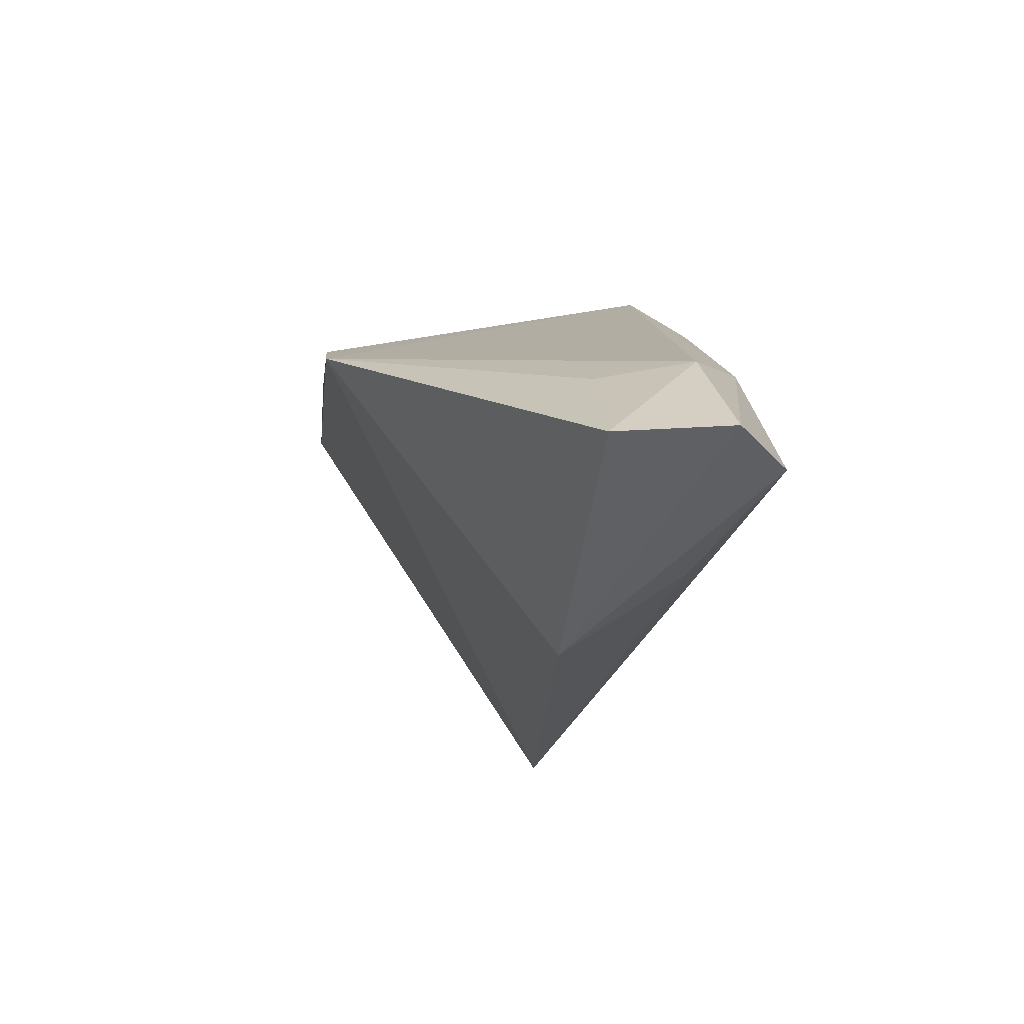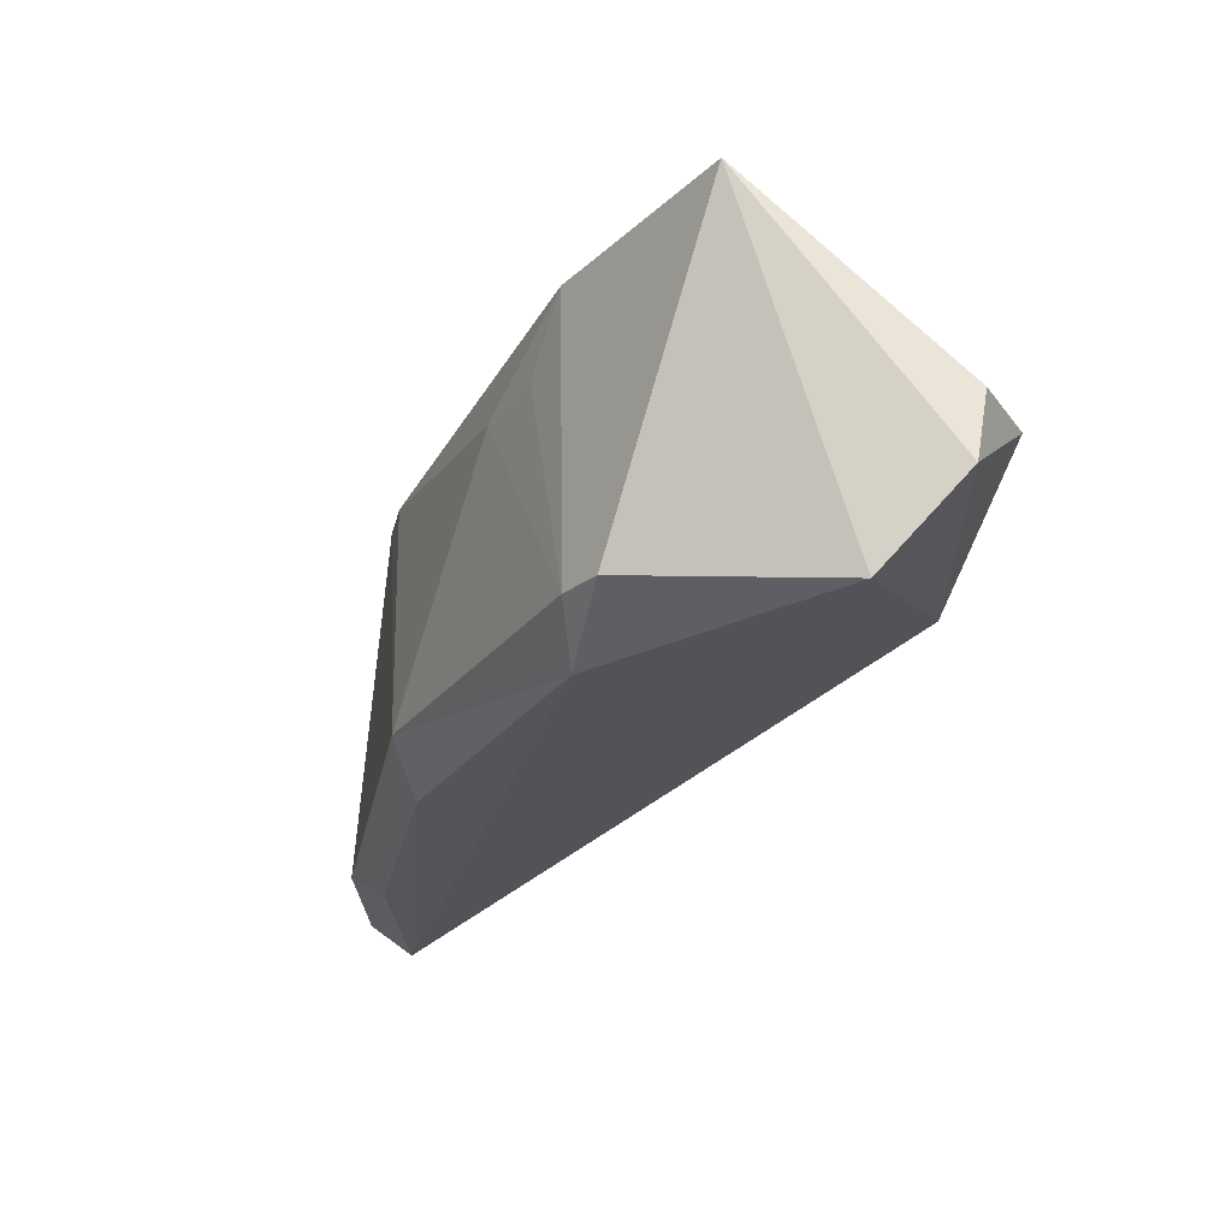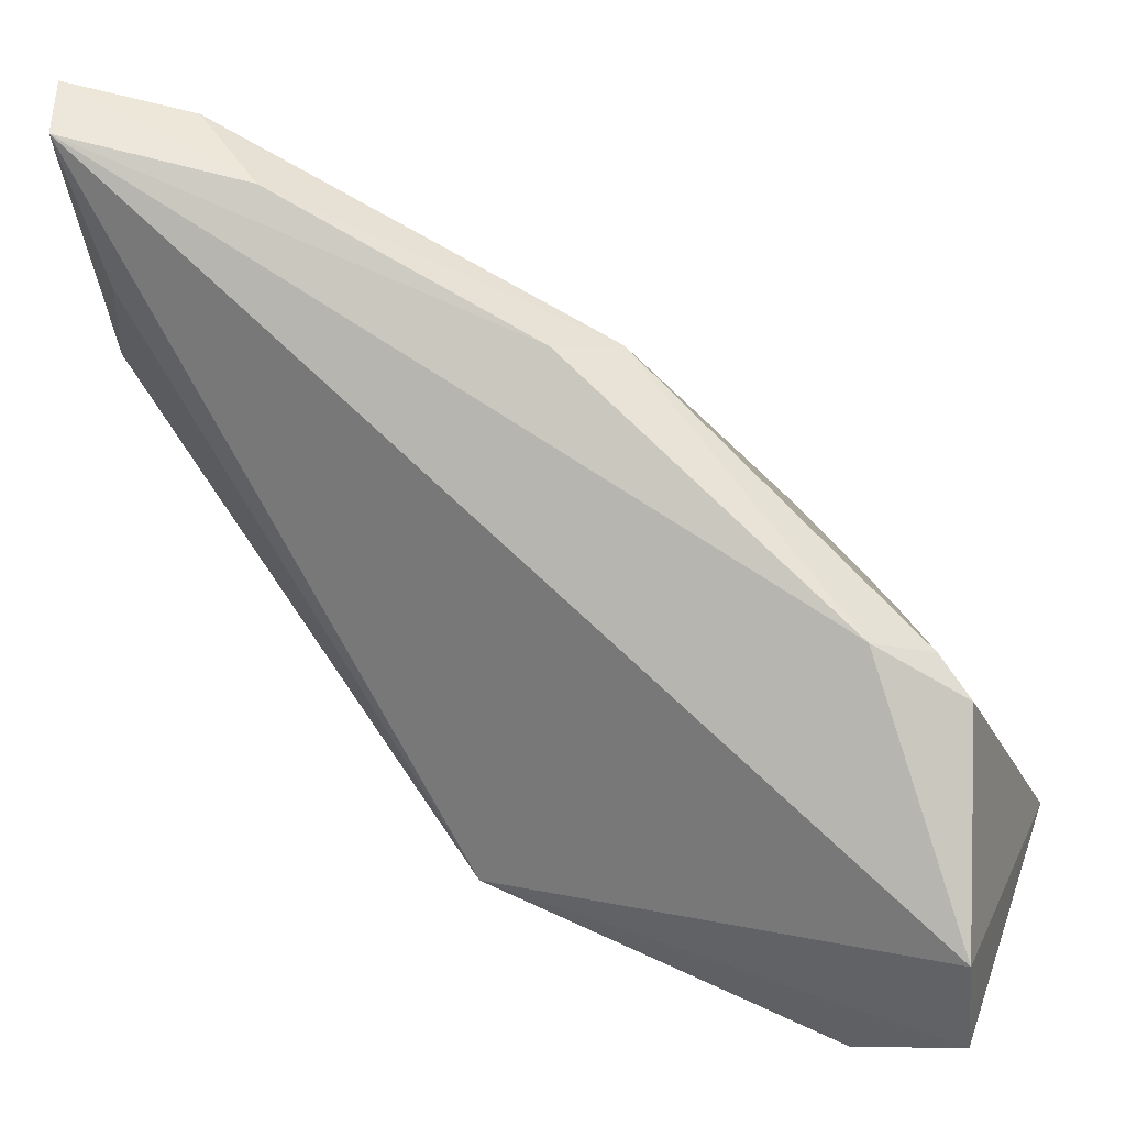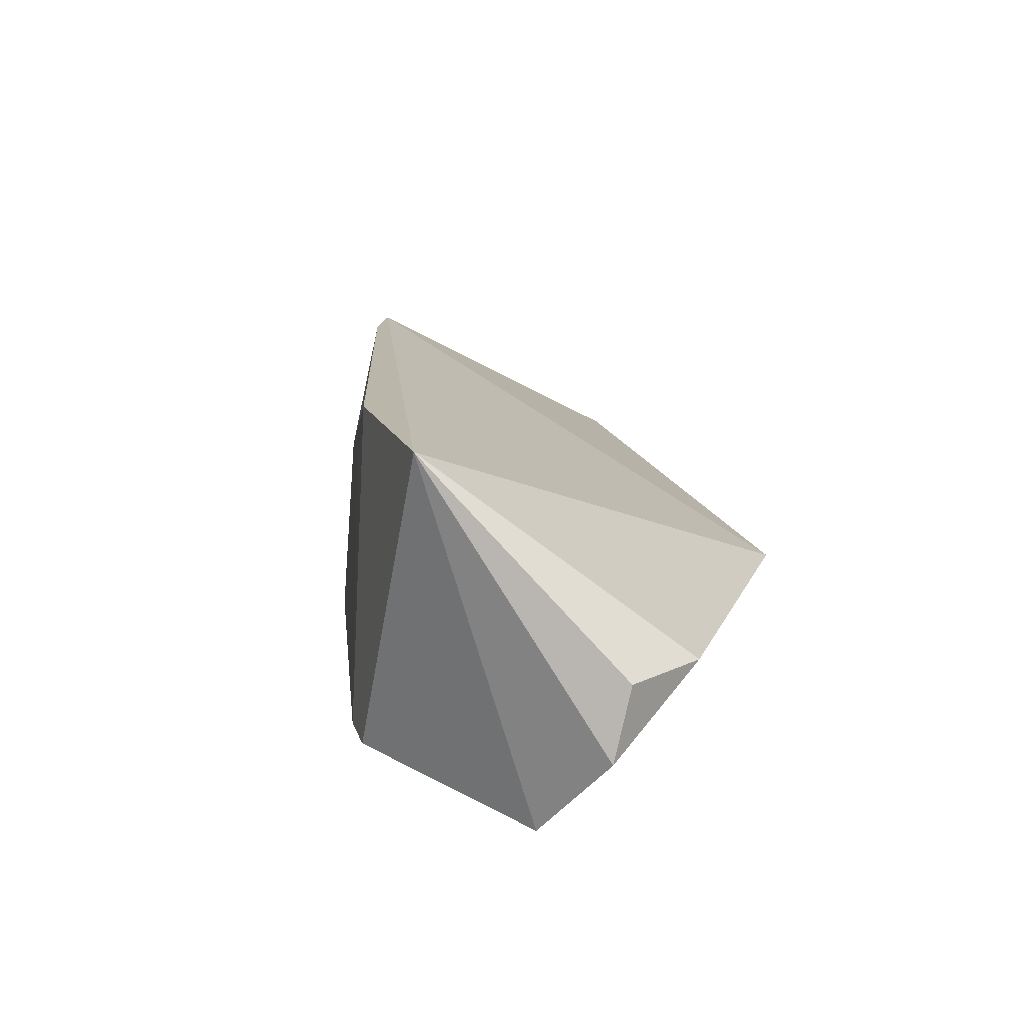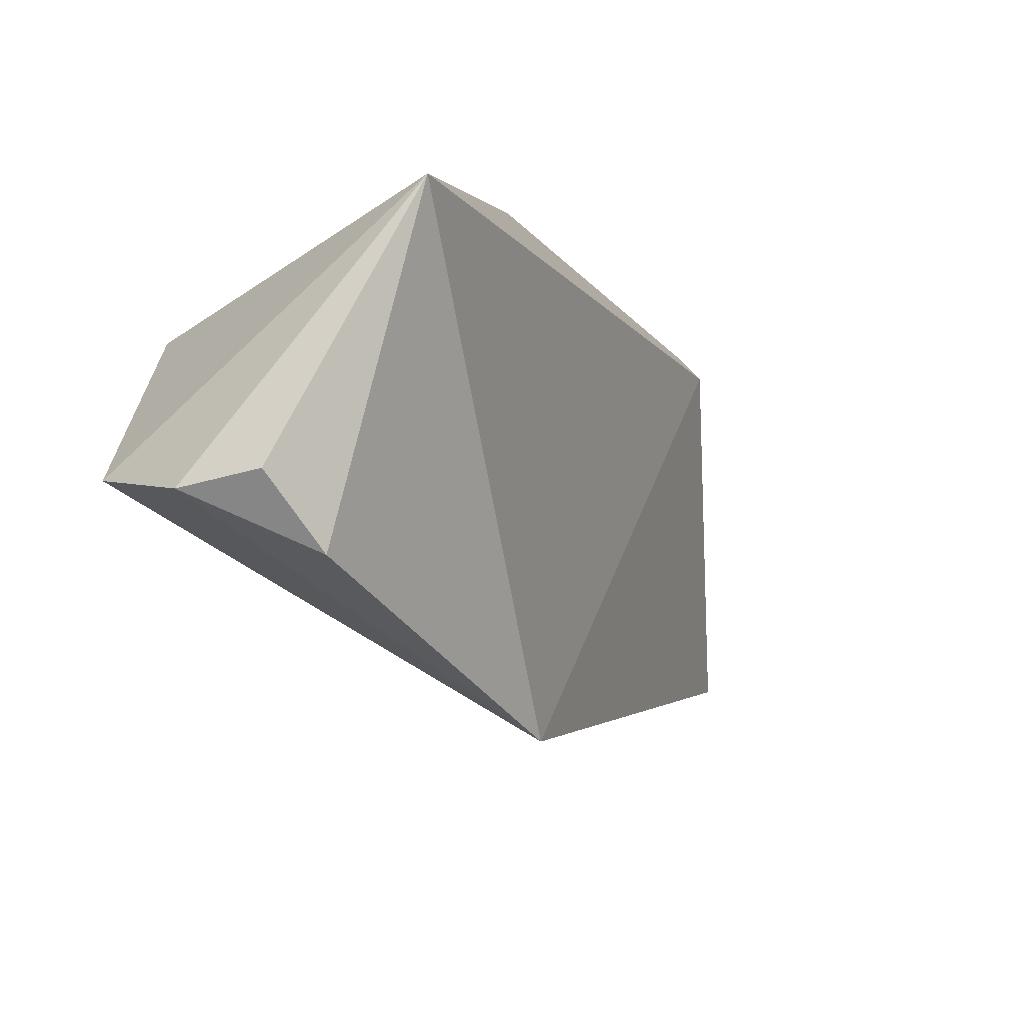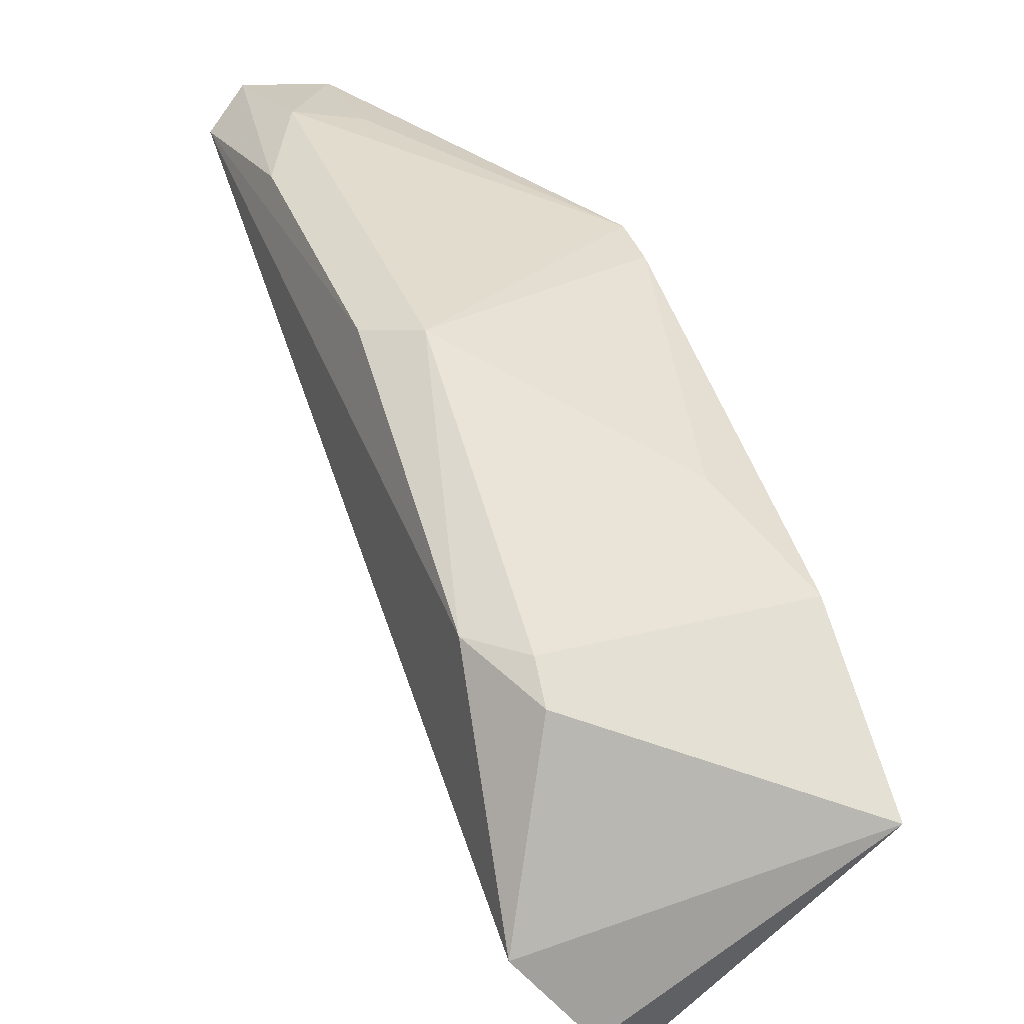
<metadata>
{"format":"obj","ext":"obj","renderer":"f3d","projection":"perspective","resolution":1024,"background":"white","views":[{"elev":39.6,"azim":-95.9,"up":"+Z"},{"elev":-24.3,"azim":108.5,"up":"+Y"},{"elev":2.0,"azim":9.5,"up":"+Z"},{"elev":14.9,"azim":128.7,"up":"+Y"},{"elev":-59.2,"azim":121.6,"up":"+Z"},{"elev":8.6,"azim":65.2,"up":"+Z"}]}
</metadata>
<code>
v 0.01424 -0.01536 0.1179
v 0.04295 -0.01934 0.09859
v 0.04024 -0.007959 0.1007
v 0.03903 -0.01481 0.08709
v 0.01447 -0.02044 0.116
v 0.04505 -0.007767 0.09417
v 0.0323 -0.01877 0.1093
v 0.02696 -0.01487 0.09214
v 0.04285 -0.01754 0.08777
v 0.04188 -0.01923 0.1
v 0.02589 -0.00799 0.1125
v 0.01875 -0.01855 0.1167
v 0.01467 -0.01415 0.1094
v 0.04293 -0.02058 0.09082
v 0.04222 -0.01492 0.0875
v 0.03685 -0.01048 0.1044
v 0.0399 -0.02089 0.1004
v 0.01427 -0.019 0.1178
v 0.0211 -0.02024 0.1143
v 0.01858 -0.01553 0.1165
v 0.0157 -0.01803 0.1113
v 0.03916 -0.0105 0.1021
v 0.02773 -0.008043 0.1114
v 0.03025 -0.0204 0.1093
f 8 6 4
f 9 8 4
f 10 6 3
f 10 2 6
f 11 3 6
f 11 6 8
f 12 7 11
f 13 11 8
f 13 1 11
f 14 9 6
f 14 6 2
f 14 5 8
f 14 8 9
f 15 9 4
f 15 4 6
f 15 6 9
f 16 7 10
f 17 10 7
f 17 2 10
f 17 14 2
f 17 5 14
f 18 12 1
f 18 13 5
f 18 1 13
f 19 7 12
f 19 18 5
f 19 12 18
f 20 12 11
f 20 11 1
f 20 1 12
f 21 13 8
f 21 8 5
f 21 5 13
f 22 16 10
f 22 10 3
f 22 3 16
f 23 11 7
f 23 7 16
f 23 16 3
f 23 3 11
f 24 17 7
f 24 7 19
f 24 19 5
f 24 5 17

</code>
